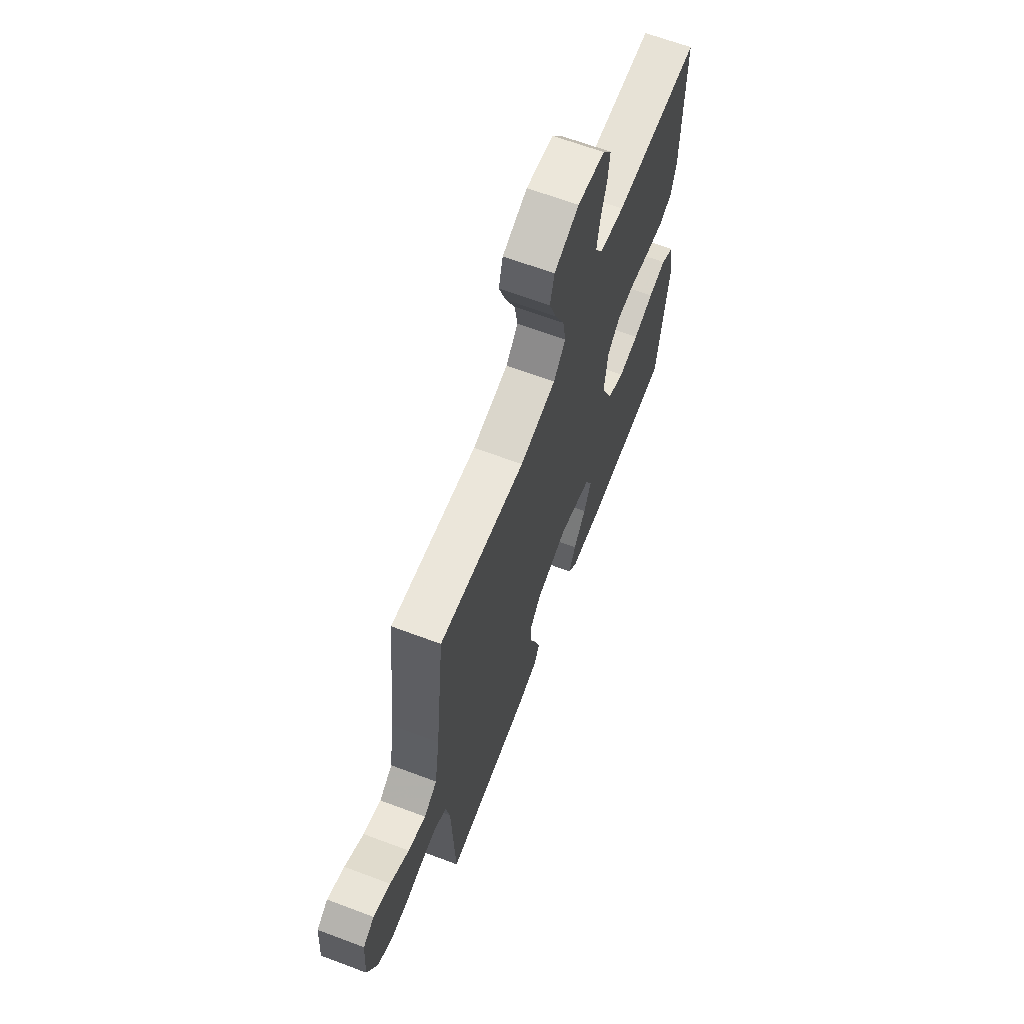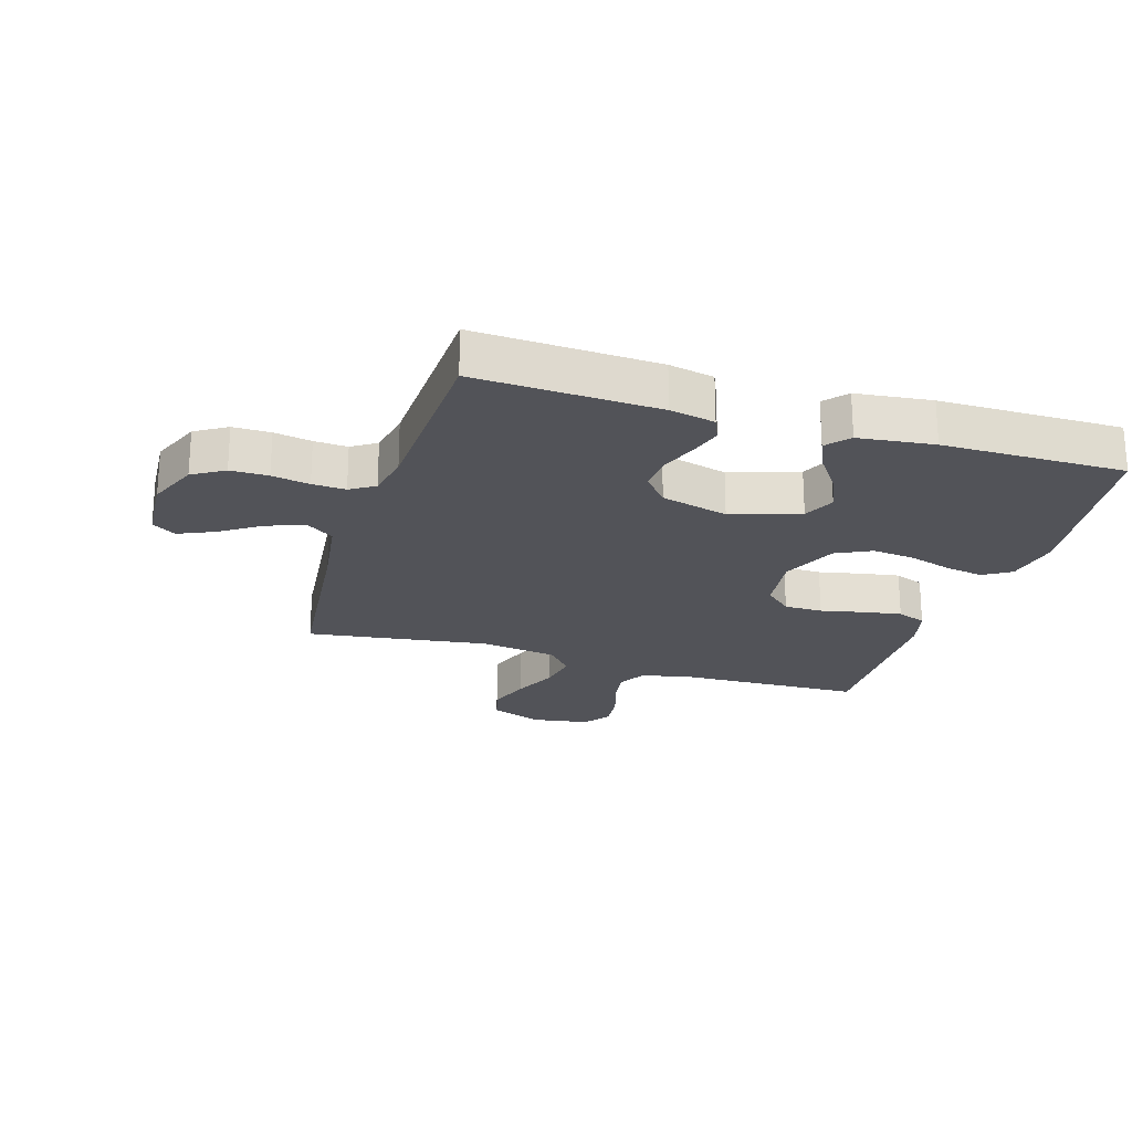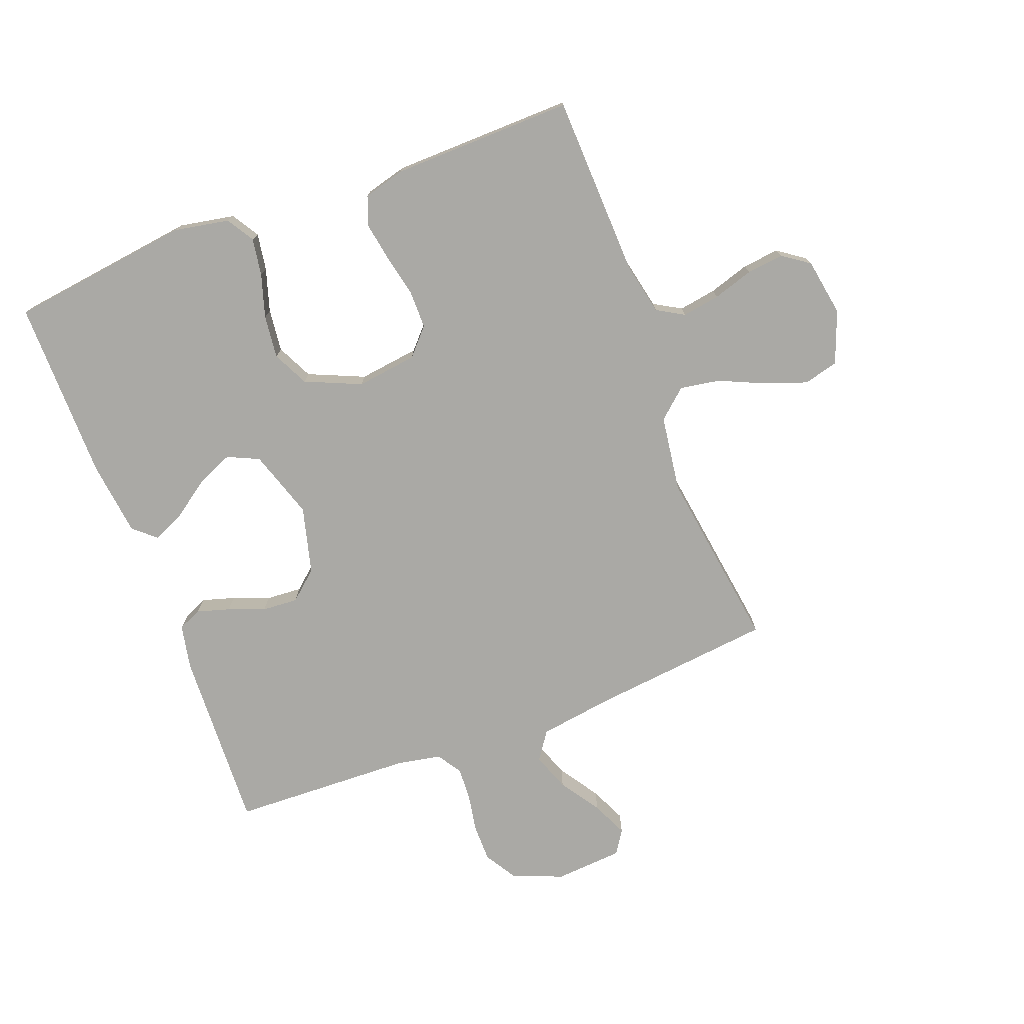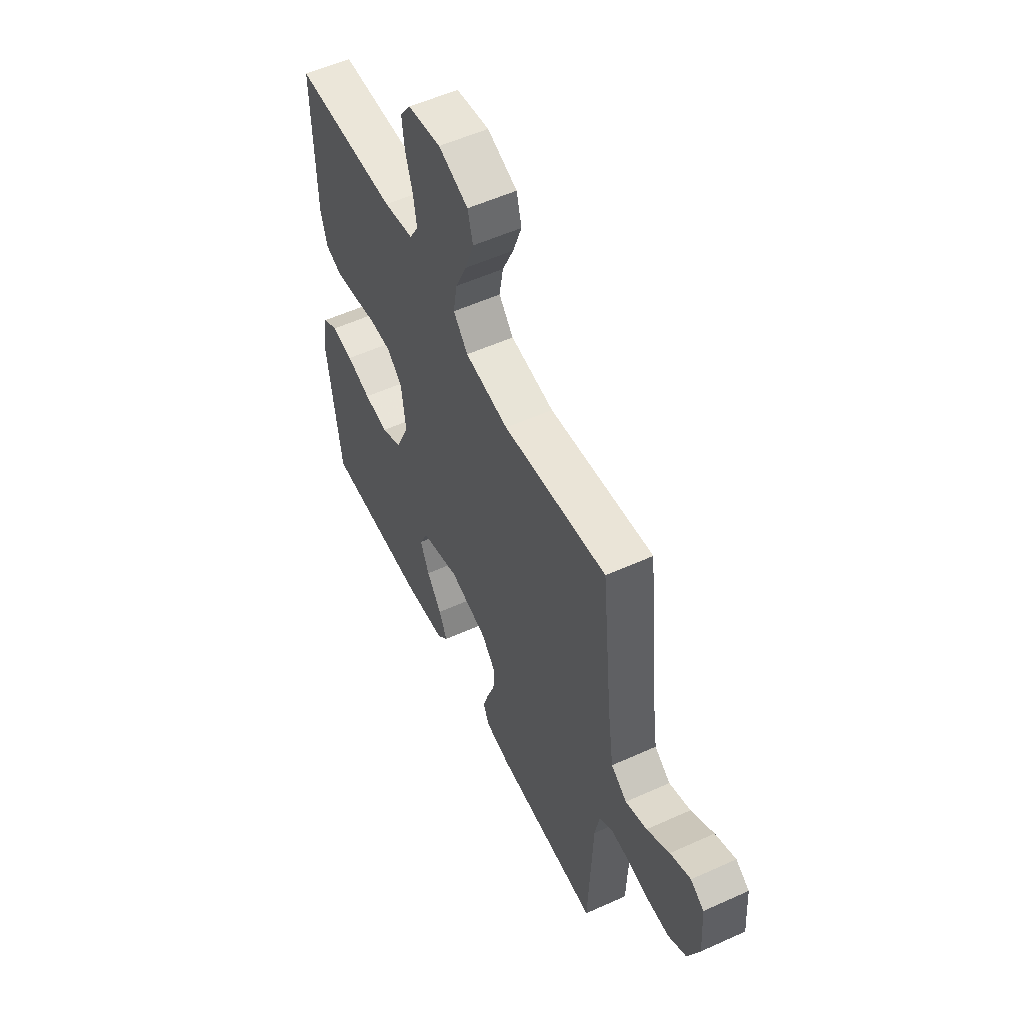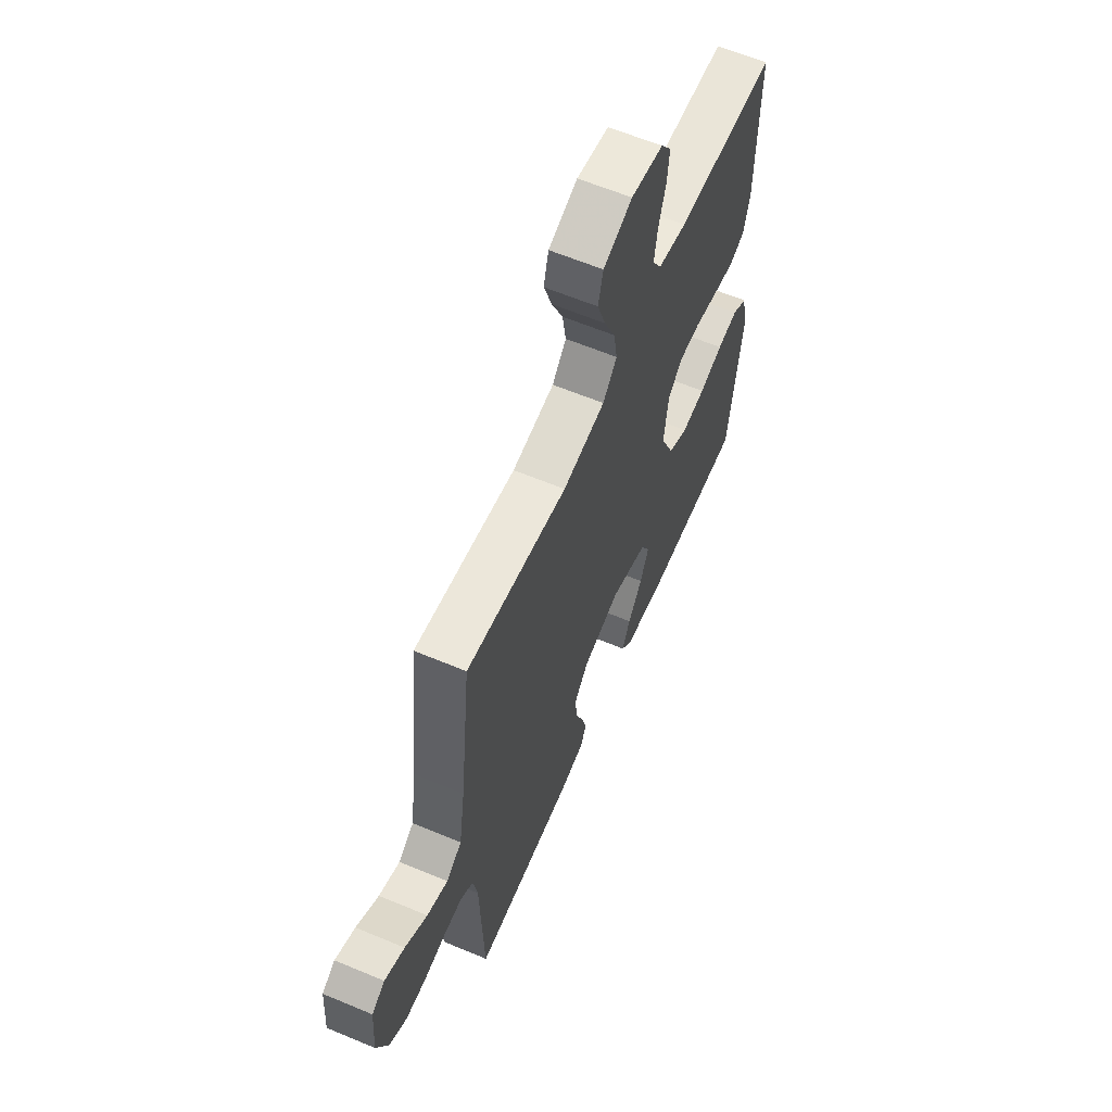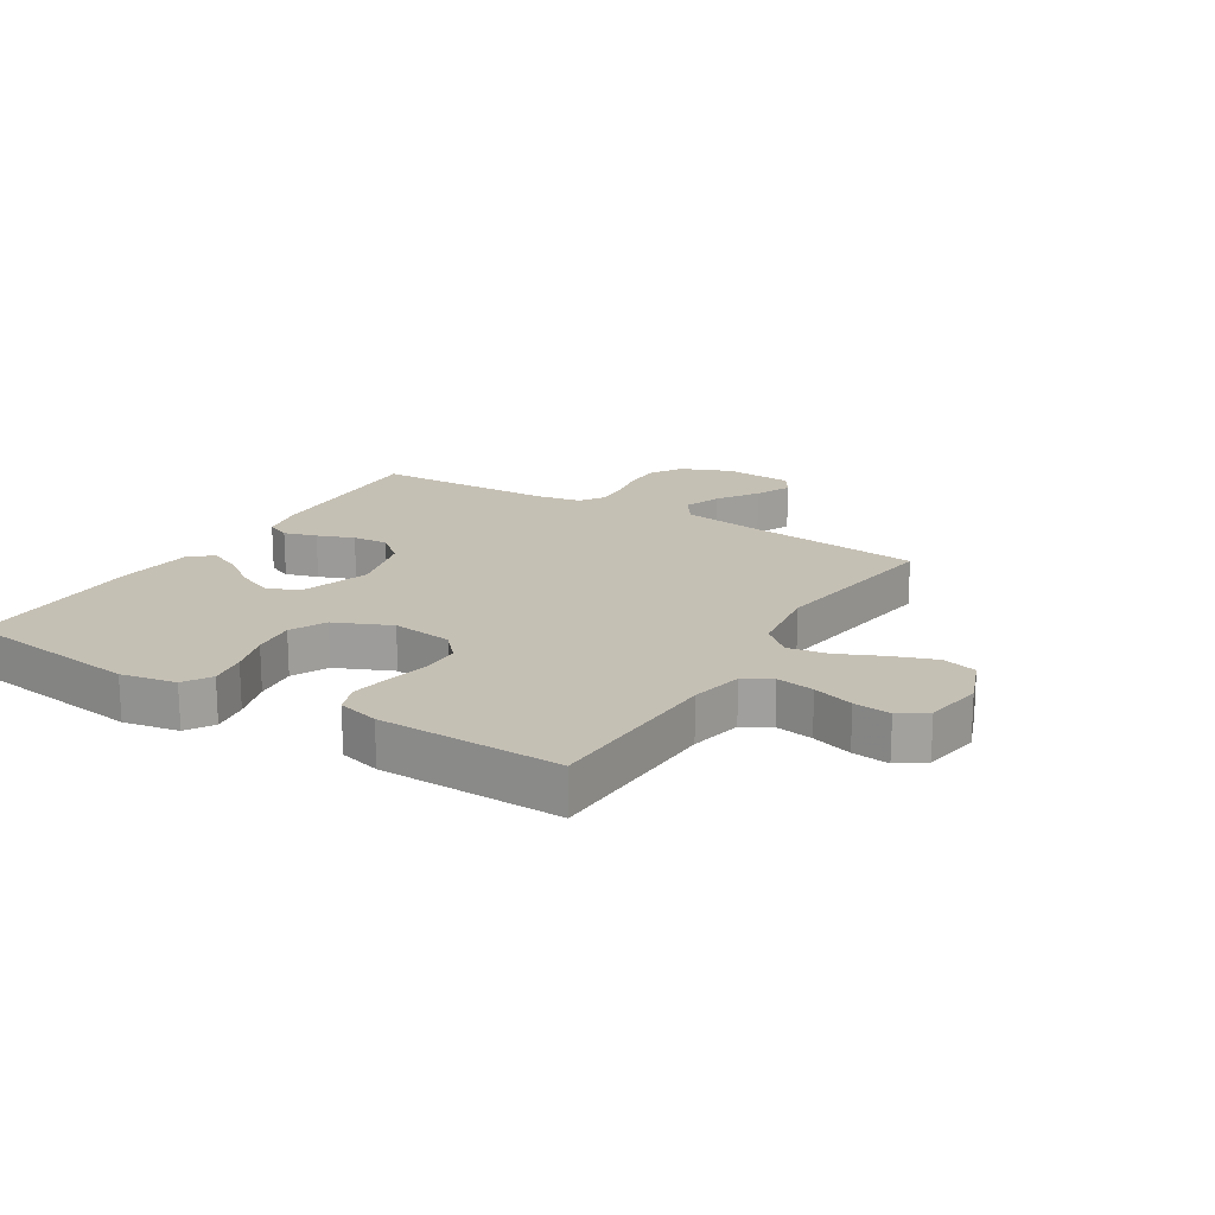
<metadata>
{"format":"obj","ext":"obj","renderer":"f3d","projection":"perspective","resolution":1024,"background":"white","views":[{"elev":65.4,"azim":110.7,"up":"+Z"},{"elev":-22.7,"azim":162.7,"up":"+Y"},{"elev":-75.4,"azim":-69.2,"up":"+Y"},{"elev":55.2,"azim":64.5,"up":"+Z"},{"elev":61.6,"azim":113.1,"up":"+Z"},{"elev":18.3,"azim":-58.5,"up":"+Y"}]}
</metadata>
<code>
v 0.5 0.07 0.5
v 0.532 0.07 0.2
v 0.55 0.07 0.076
v 0.596 0.07 0.044
v 0.658 0.07 0.067
v 0.724 0.07 0.111
v 0.783 0.07 0.138
v 0.822 0.07 0.113
v 0.83 0.07 0
v 0.796 0.07 -0.083
v 0.744 0.07 -0.115
v 0.682 0.07 -0.115
v 0.62 0.07 -0.104
v 0.565 0.07 -0.101
v 0.525 0.07 -0.127
v 0.511 0.07 -0.2
v 0.5 0.07 -0.5
v 0.2 0.07 -0.487
v 0.126 0.07 -0.472
v 0.109 0.07 -0.433
v 0.125 0.07 -0.379
v 0.148 0.07 -0.319
v 0.152 0.07 -0.26
v 0.111 0.07 -0.212
v 0 0.07 -0.183
v -0.113 0.07 -0.22
v -0.137 0.07 -0.272
v -0.111 0.07 -0.332
v -0.068 0.07 -0.393
v -0.044 0.07 -0.446
v -0.076 0.07 -0.483
v -0.2 0.07 -0.498
v -0.5 0.07 -0.5
v -0.539 0.07 -0.2
v -0.522 0.07 -0.109
v -0.477 0.07 -0.081
v -0.415 0.07 -0.091
v -0.344 0.07 -0.113
v -0.273 0.07 -0.121
v -0.214 0.07 -0.092
v -0.174 0.07 0
v -0.187 0.07 0.1
v -0.231 0.07 0.14
v -0.294 0.07 0.14
v -0.364 0.07 0.125
v -0.428 0.07 0.114
v -0.476 0.07 0.132
v -0.494 0.07 0.2
v -0.5 0.07 0.5
v -0.2 0.07 0.51
v -0.114 0.07 0.528
v -0.088 0.07 0.573
v -0.098 0.07 0.635
v -0.119 0.07 0.702
v -0.126 0.07 0.763
v -0.095 0.07 0.807
v 0 0.07 0.823
v 0.086 0.07 0.79
v 0.101 0.07 0.733
v 0.076 0.07 0.662
v 0.043 0.07 0.589
v 0.032 0.07 0.523
v 0.074 0.07 0.475
v 0.2 0.07 0.457
v 0.5 0 0.5
v 0.532 0 0.2
v 0.55 0 0.076
v 0.596 0 0.044
v 0.658 0 0.067
v 0.724 0 0.111
v 0.783 0 0.138
v 0.822 0 0.113
v 0.83 0 0
v 0.796 0 -0.083
v 0.744 0 -0.115
v 0.682 0 -0.115
v 0.62 0 -0.104
v 0.565 0 -0.101
v 0.525 0 -0.127
v 0.511 0 -0.2
v 0.5 0 -0.5
v 0.2 0 -0.487
v 0.126 0 -0.472
v 0.109 0 -0.433
v 0.125 0 -0.379
v 0.148 0 -0.319
v 0.152 0 -0.26
v 0.111 0 -0.212
v 0 0 -0.183
v -0.113 0 -0.22
v -0.137 0 -0.272
v -0.111 0 -0.332
v -0.068 0 -0.393
v -0.044 0 -0.446
v -0.076 0 -0.483
v -0.2 0 -0.498
v -0.5 0 -0.5
v -0.539 0 -0.2
v -0.522 0 -0.109
v -0.477 0 -0.081
v -0.415 0 -0.091
v -0.344 0 -0.113
v -0.273 0 -0.121
v -0.214 0 -0.092
v -0.174 0 0
v -0.187 0 0.1
v -0.231 0 0.14
v -0.294 0 0.14
v -0.364 0 0.125
v -0.428 0 0.114
v -0.476 0 0.132
v -0.494 0 0.2
v -0.5 0 0.5
v -0.2 0 0.51
v -0.114 0 0.528
v -0.088 0 0.573
v -0.098 0 0.635
v -0.119 0 0.702
v -0.126 0 0.763
v -0.095 0 0.807
v 0 0 0.823
v 0.086 0 0.79
v 0.101 0 0.733
v 0.076 0 0.662
v 0.043 0 0.589
v 0.032 0 0.523
v 0.074 0 0.475
v 0.2 0 0.457
f 58 59 60 61
f 56 57 58 61
f 56 61 62
f 53 54 55 56
f 52 53 56 62
f 51 52 62 63
f 47 48 49 50
f 47 50 51 63
f 44 45 46 47
f 35 36 37 38
f 35 38 39
f 34 35 39
f 33 34 39
f 32 33 39 40
f 28 29 30 31
f 27 28 31 32
f 19 20 21 22
f 17 18 19 22
f 16 17 22 23
f 15 16 23 24
f 10 11 12 13
f 10 13 14
f 9 10 14
f 8 9 14
f 5 6 7 8
f 4 5 8 14
f 3 4 14 15
f 64 1 2
f 44 47 63 64
f 43 44 64 2
f 42 43 2 3
f 41 42 3 15
f 27 32 40 41
f 26 27 41
f 25 26 41
f 15 24 25 41
f 125 124 123 122
f 125 122 121 120
f 126 125 120
f 120 119 118 117
f 126 120 117 116
f 127 126 116 115
f 114 113 112 111
f 127 115 114 111
f 111 110 109 108
f 102 101 100 99
f 103 102 99
f 103 99 98
f 103 98 97
f 104 103 97 96
f 95 94 93 92
f 96 95 92 91
f 86 85 84 83
f 86 83 82 81
f 87 86 81 80
f 88 87 80 79
f 77 76 75 74
f 78 77 74
f 78 74 73
f 78 73 72
f 72 71 70 69
f 78 72 69 68
f 79 78 68 67
f 66 65 128
f 128 127 111 108
f 66 128 108 107
f 67 66 107 106
f 79 67 106 105
f 105 104 96 91
f 105 91 90
f 105 90 89
f 105 89 88 79
f 1 65 66 2
f 2 66 67 3
f 3 67 68 4
f 4 68 69 5
f 5 69 70 6
f 6 70 71 7
f 7 71 72 8
f 8 72 73 9
f 9 73 74 10
f 10 74 75 11
f 11 75 76 12
f 12 76 77 13
f 13 77 78 14
f 14 78 79 15
f 15 79 80 16
f 16 80 81 17
f 17 81 82 18
f 18 82 83 19
f 19 83 84 20
f 20 84 85 21
f 21 85 86 22
f 22 86 87 23
f 23 87 88 24
f 24 88 89 25
f 25 89 90 26
f 26 90 91 27
f 27 91 92 28
f 28 92 93 29
f 29 93 94 30
f 30 94 95 31
f 31 95 96 32
f 32 96 97 33
f 33 97 98 34
f 34 98 99 35
f 35 99 100 36
f 36 100 101 37
f 37 101 102 38
f 38 102 103 39
f 39 103 104 40
f 40 104 105 41
f 41 105 106 42
f 42 106 107 43
f 43 107 108 44
f 44 108 109 45
f 45 109 110 46
f 46 110 111 47
f 47 111 112 48
f 48 112 113 49
f 49 113 114 50
f 50 114 115 51
f 51 115 116 52
f 52 116 117 53
f 53 117 118 54
f 54 118 119 55
f 55 119 120 56
f 56 120 121 57
f 57 121 122 58
f 58 122 123 59
f 59 123 124 60
f 60 124 125 61
f 61 125 126 62
f 62 126 127 63
f 63 127 128 64
f 64 128 65 1

</code>
